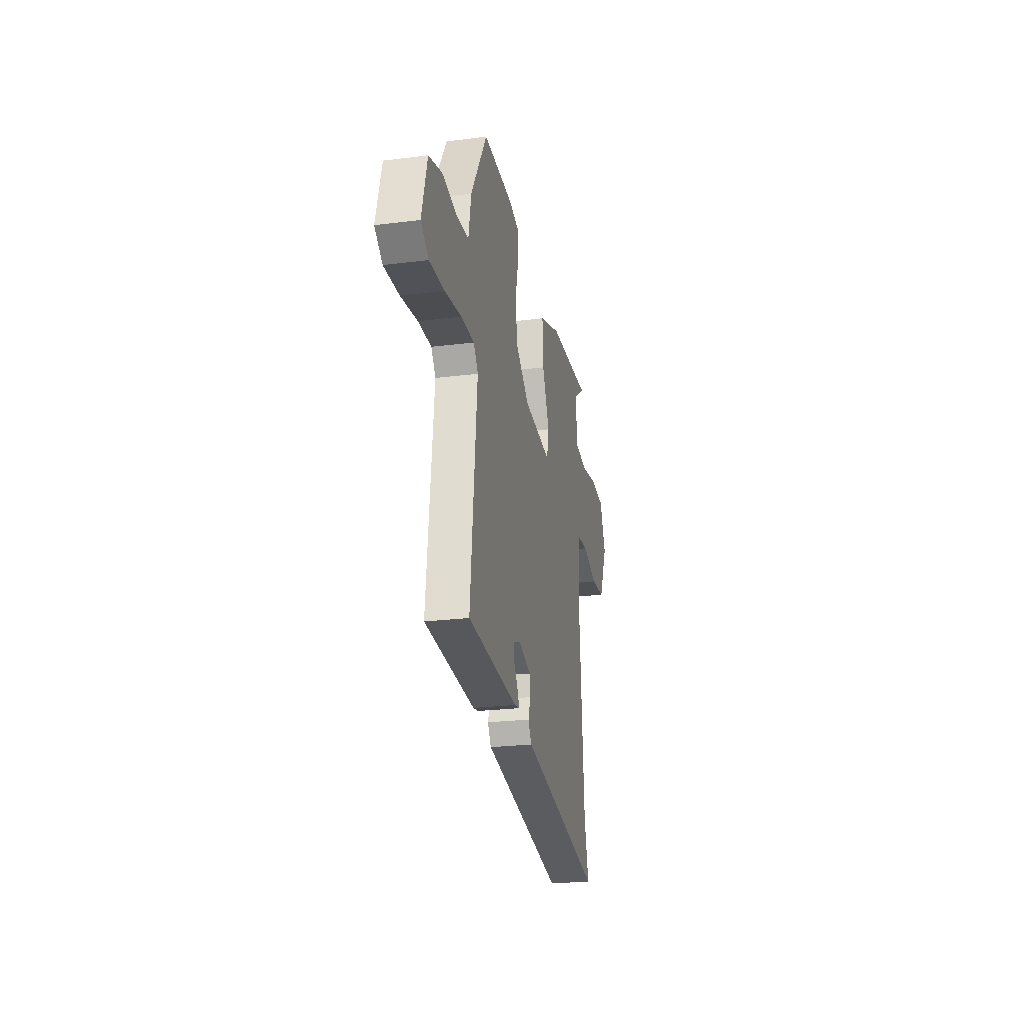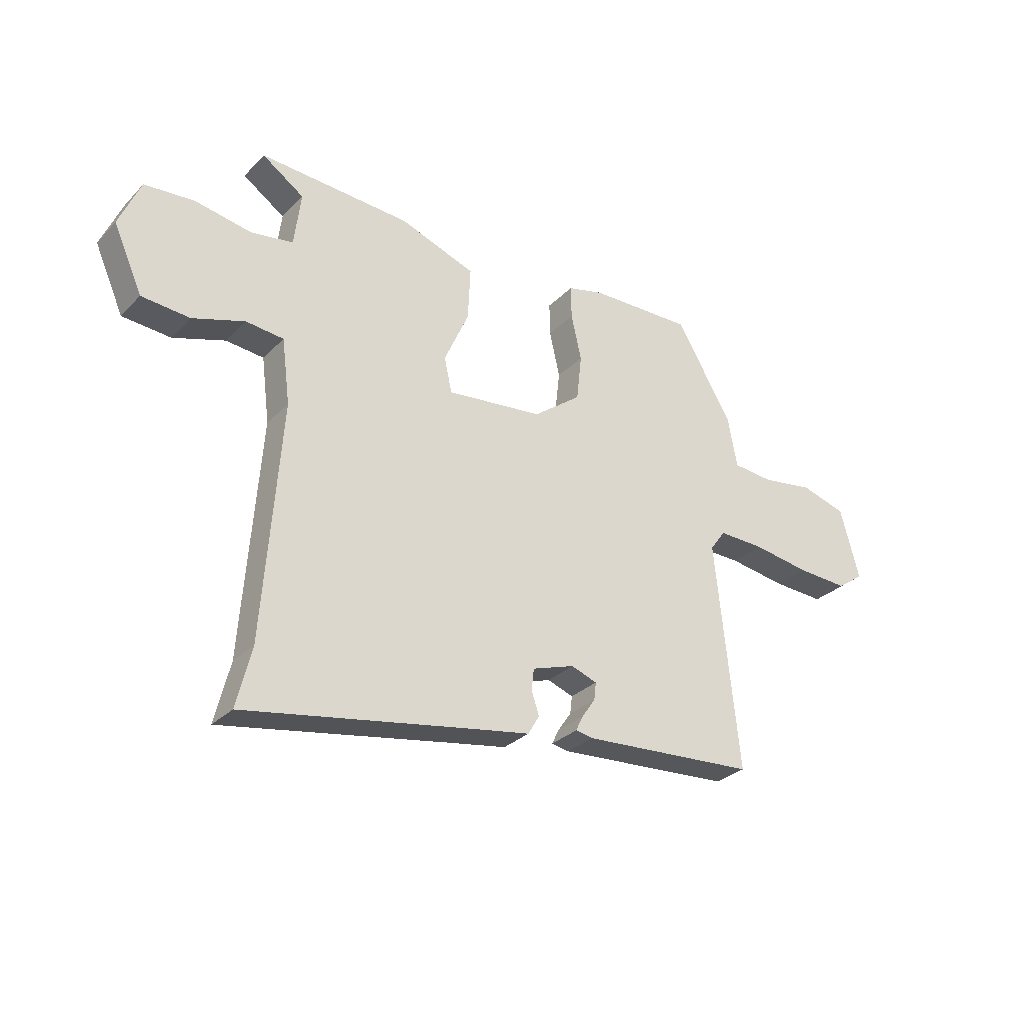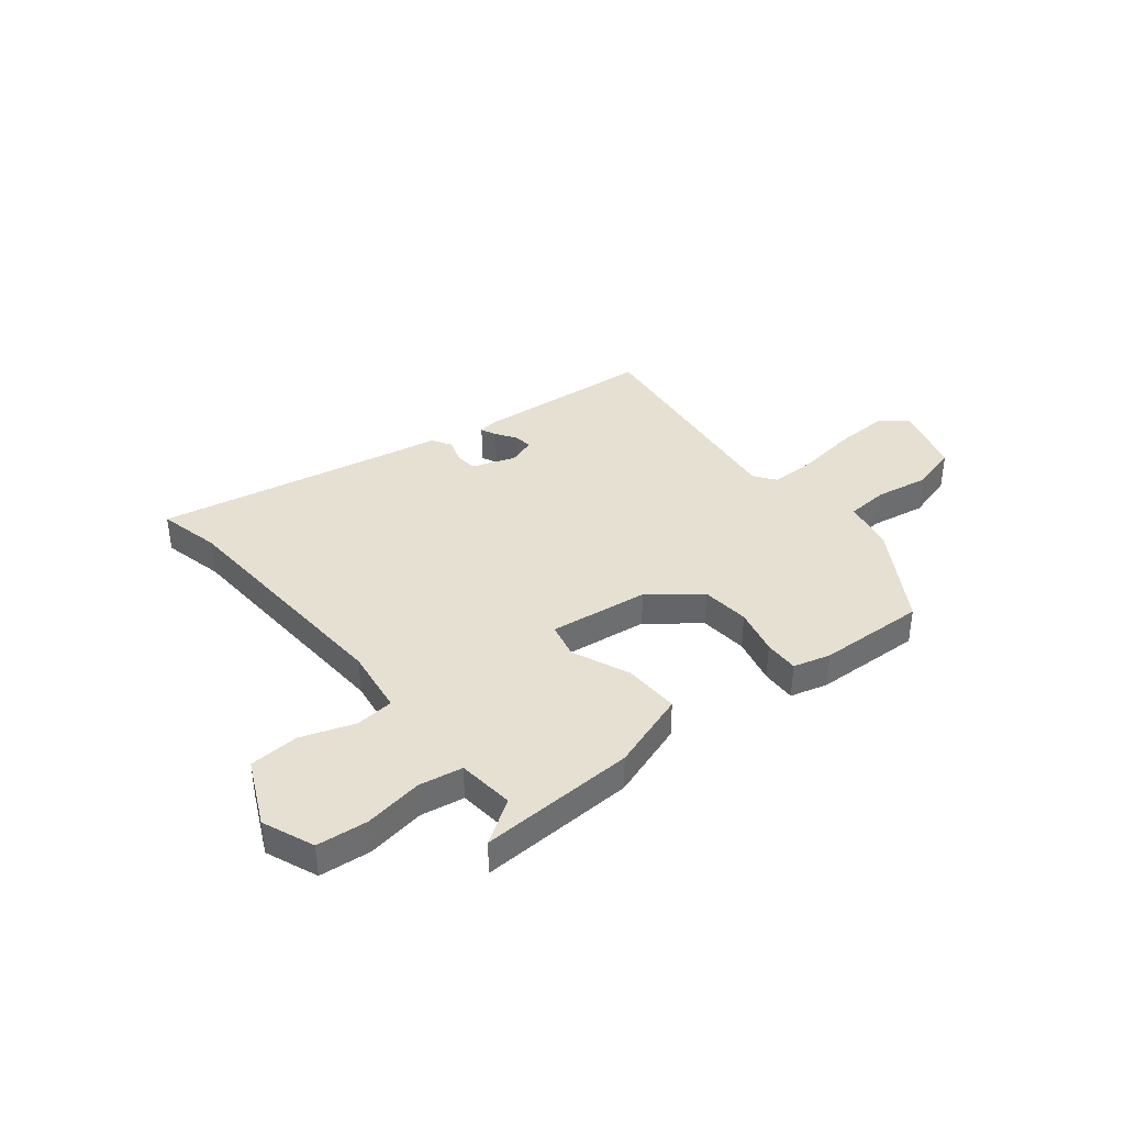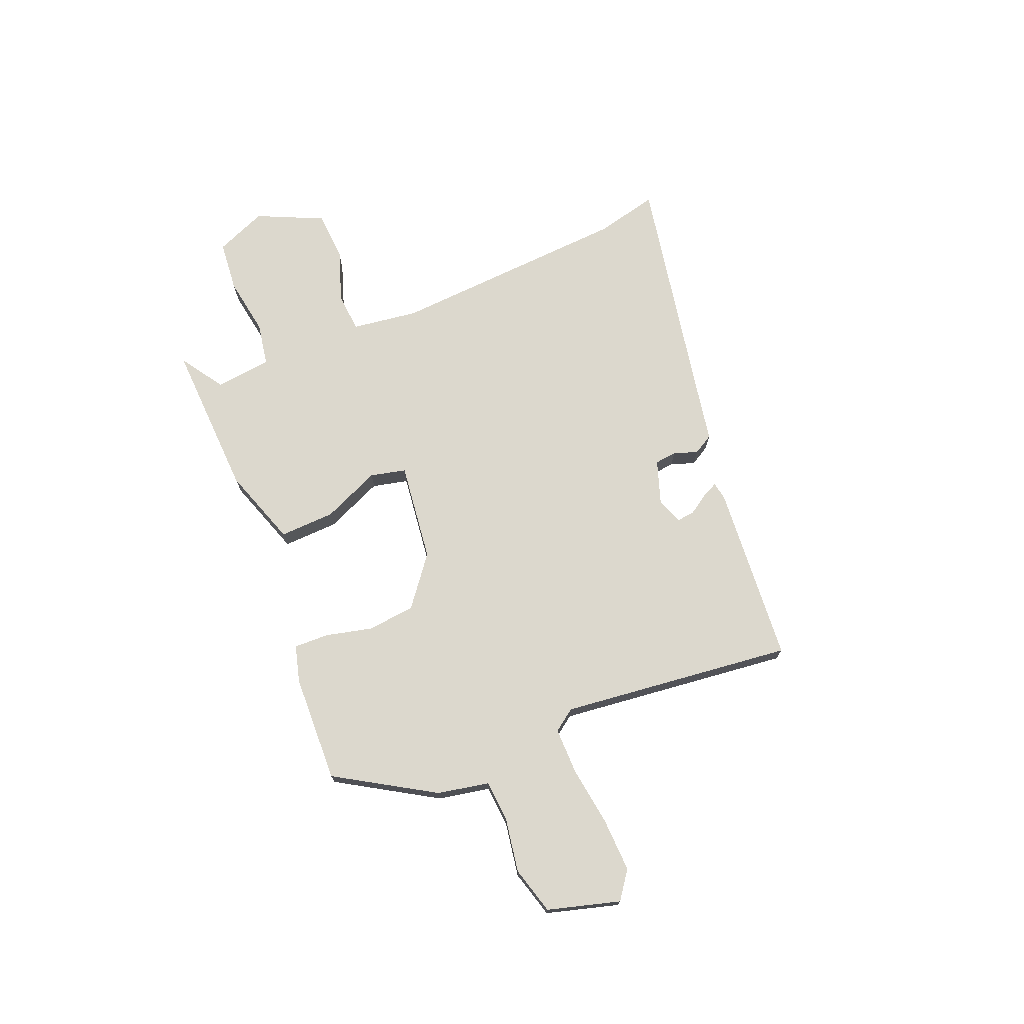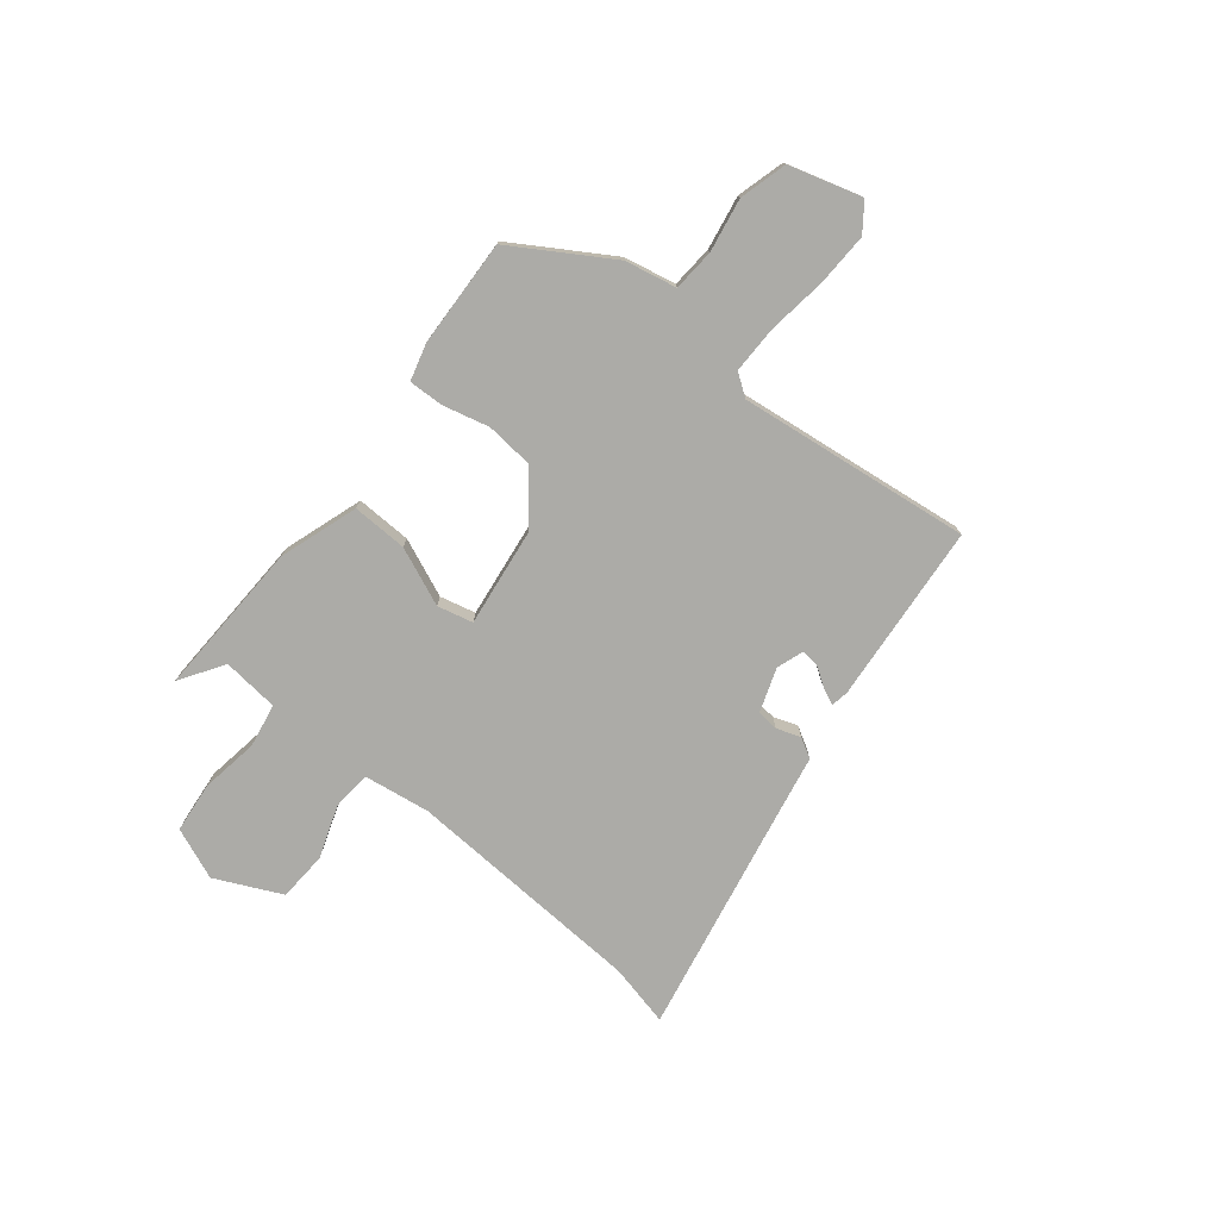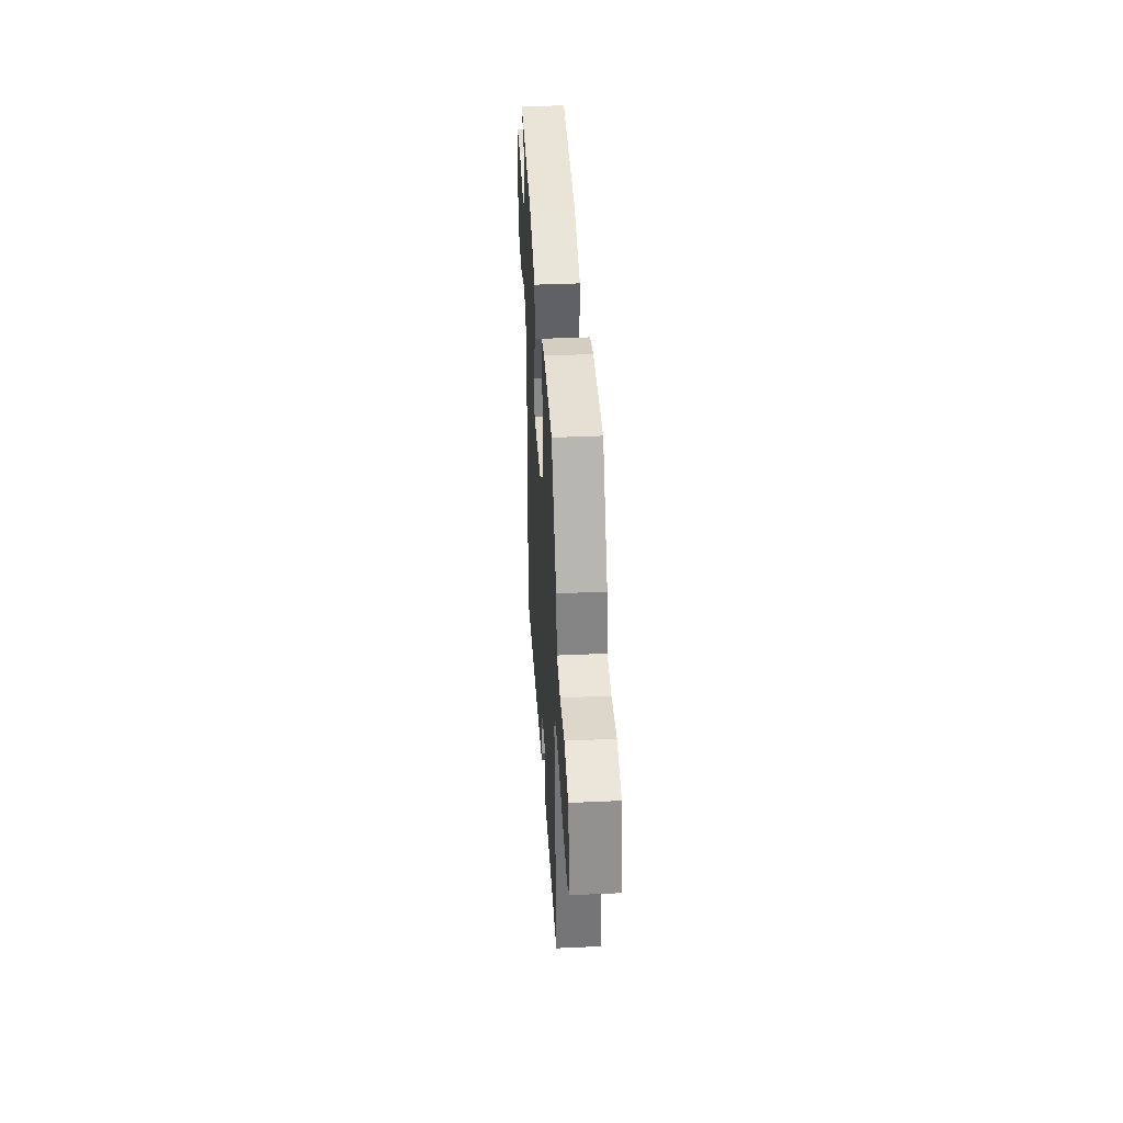
<metadata>
{"format":"obj","ext":"obj","renderer":"f3d","projection":"perspective","resolution":1024,"background":"white","views":[{"elev":-24.3,"azim":101.8,"up":"+Z"},{"elev":-29.4,"azim":-35.0,"up":"+Z"},{"elev":38.5,"azim":-37.9,"up":"+Y"},{"elev":72.4,"azim":68.3,"up":"+Y"},{"elev":-76.2,"azim":52.2,"up":"+Y"},{"elev":39.5,"azim":86.8,"up":"+Z"}]}
</metadata>
<code>
v 0.503 0.07 -0.435
v 0.165 0.07 -0.458
v 0.131 0.07 -0.452
v 0.145 0.07 -0.423
v 0.171 0.07 -0.385
v 0.175 0.07 -0.351
v 0.125 0.07 -0.333
v 0.043 0.07 -0.36
v 0.038 0.07 -0.401
v 0.053 0.07 -0.446
v 0.031 0.07 -0.483
v -0.085 0.07 -0.503
v -0.52 0.07 -0.58
v -0.491 0.07 -0.464
v -0.458 0.07 -0.01
v -0.474 0.07 0.115
v -0.547 0.07 0.122
v -0.647 0.07 0.089
v -0.74 0.07 0.096
v -0.796 0.07 0.221
v -0.755 0.07 0.317
v -0.659 0.07 0.325
v -0.55 0.07 0.306
v -0.468 0.07 0.319
v -0.455 0.07 0.425
v -0.536 0.07 0.48
v -0.243 0.07 0.464
v -0.096 0.07 0.412
v -0.101 0.07 0.308
v -0.149 0.07 0.2
v -0.134 0.07 0.133
v 0.053 0.07 0.154
v 0.146 0.07 0.225
v 0.156 0.07 0.315
v 0.136 0.07 0.403
v 0.135 0.07 0.468
v 0.205 0.07 0.486
v 0.407 0.07 0.491
v 0.516 0.07 0.307
v 0.534 0.07 0.21
v 0.613 0.07 0.203
v 0.714 0.07 0.219
v 0.803 0.07 0.193
v 0.84 0.07 0.057
v 0.788 0.07 0.02
v 0.688 0.07 0.025
v 0.577 0.07 0.042
v 0.488 0.07 0.044
v 0.458 0.07 0.003
v 0.503 0 -0.435
v 0.165 0 -0.458
v 0.131 0 -0.452
v 0.145 0 -0.423
v 0.171 0 -0.385
v 0.175 0 -0.351
v 0.125 0 -0.333
v 0.043 0 -0.36
v 0.038 0 -0.401
v 0.053 0 -0.446
v 0.031 0 -0.483
v -0.085 0 -0.503
v -0.52 0 -0.58
v -0.491 0 -0.464
v -0.458 0 -0.01
v -0.474 0 0.115
v -0.547 0 0.122
v -0.647 0 0.089
v -0.74 0 0.096
v -0.796 0 0.221
v -0.755 0 0.317
v -0.659 0 0.325
v -0.55 0 0.306
v -0.468 0 0.319
v -0.455 0 0.425
v -0.536 0 0.48
v -0.243 0 0.464
v -0.096 0 0.412
v -0.101 0 0.308
v -0.149 0 0.2
v -0.134 0 0.133
v 0.053 0 0.154
v 0.146 0 0.225
v 0.156 0 0.315
v 0.136 0 0.403
v 0.135 0 0.468
v 0.205 0 0.486
v 0.407 0 0.491
v 0.516 0 0.307
v 0.534 0 0.21
v 0.613 0 0.203
v 0.714 0 0.219
v 0.803 0 0.193
v 0.84 0 0.057
v 0.788 0 0.02
v 0.688 0 0.025
v 0.577 0 0.042
v 0.488 0 0.044
v 0.458 0 0.003
f 44 45 46 47
f 44 47 48
f 41 42 43 44
f 40 41 44 48
f 39 40 48 49
f 37 38 39 49
f 34 35 36 37
f 33 34 37 49
f 27 28 29 30
f 27 30 31
f 25 26 27
f 24 25 27 31
f 23 24 31
f 22 23 31
f 21 22 31
f 20 21 31
f 17 18 19 20
f 16 17 20 31
f 15 16 31
f 14 15 31 32
f 12 13 14 32
f 9 10 11 12
f 8 9 12 32
f 2 3 4 5
f 2 5 6
f 1 2 6
f 49 1 6 7
f 32 33 49
f 7 8 32 49
f 96 95 94 93
f 97 96 93
f 93 92 91 90
f 97 93 90 89
f 98 97 89 88
f 98 88 87 86
f 86 85 84 83
f 98 86 83 82
f 79 78 77 76
f 80 79 76
f 76 75 74
f 80 76 74 73
f 80 73 72
f 80 72 71
f 80 71 70
f 80 70 69
f 69 68 67 66
f 80 69 66 65
f 80 65 64
f 81 80 64 63
f 81 63 62 61
f 61 60 59 58
f 81 61 58 57
f 54 53 52 51
f 55 54 51
f 55 51 50
f 56 55 50 98
f 98 82 81
f 98 81 57 56
f 1 50 51 2
f 2 51 52 3
f 3 52 53 4
f 4 53 54 5
f 5 54 55 6
f 6 55 56 7
f 7 56 57 8
f 8 57 58 9
f 9 58 59 10
f 10 59 60 11
f 11 60 61 12
f 12 61 62 13
f 13 62 63 14
f 14 63 64 15
f 15 64 65 16
f 16 65 66 17
f 17 66 67 18
f 18 67 68 19
f 19 68 69 20
f 20 69 70 21
f 21 70 71 22
f 22 71 72 23
f 23 72 73 24
f 24 73 74 25
f 25 74 75 26
f 26 75 76 27
f 27 76 77 28
f 28 77 78 29
f 29 78 79 30
f 30 79 80 31
f 31 80 81 32
f 32 81 82 33
f 33 82 83 34
f 34 83 84 35
f 35 84 85 36
f 36 85 86 37
f 37 86 87 38
f 38 87 88 39
f 39 88 89 40
f 40 89 90 41
f 41 90 91 42
f 42 91 92 43
f 43 92 93 44
f 44 93 94 45
f 45 94 95 46
f 46 95 96 47
f 47 96 97 48
f 48 97 98 49
f 49 98 50 1

</code>
